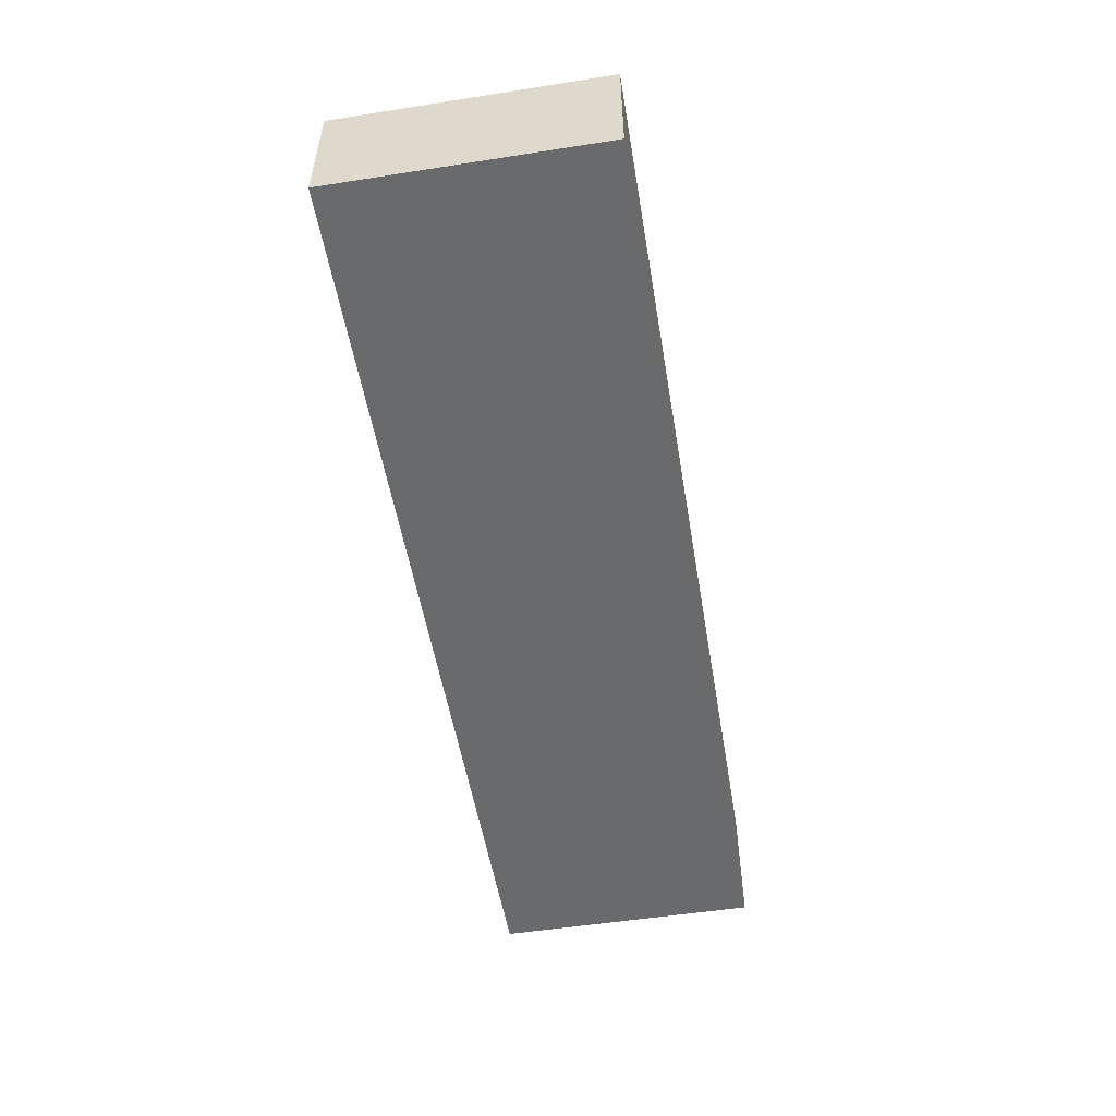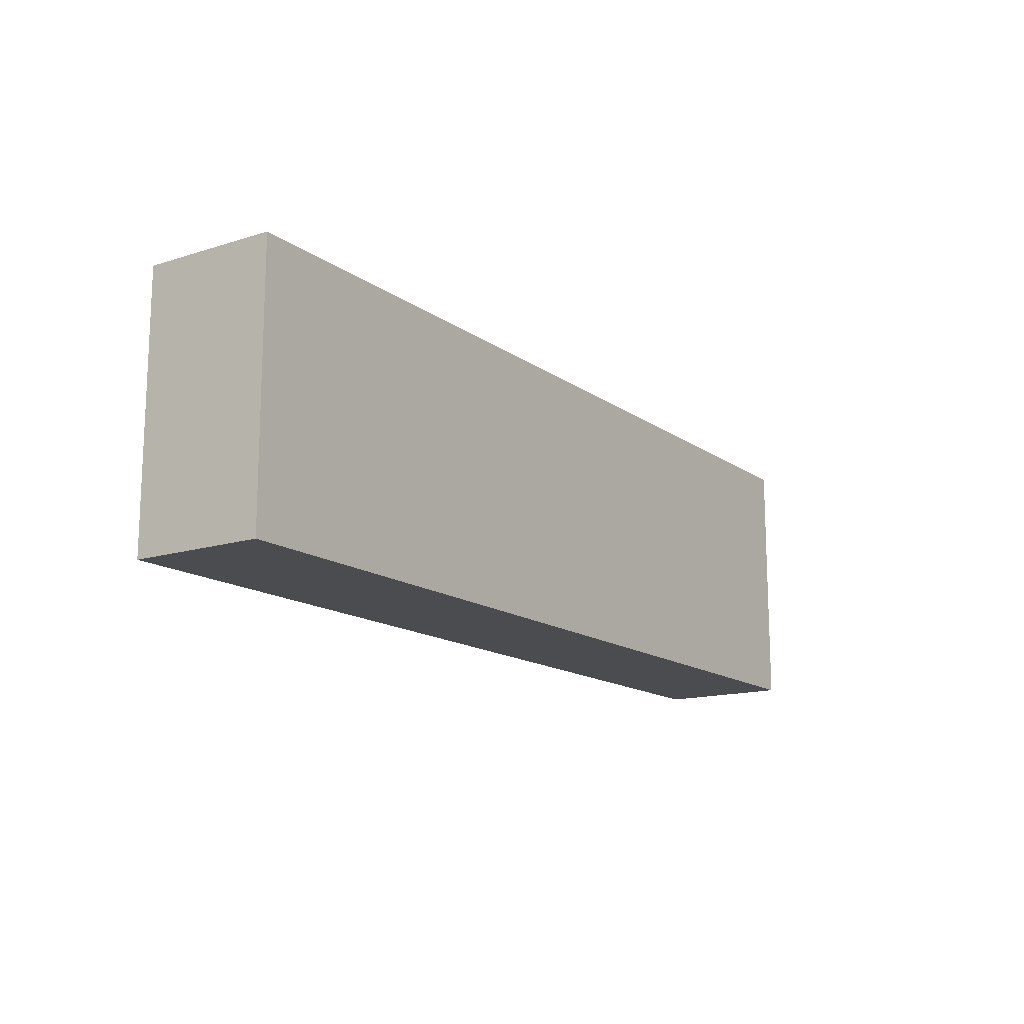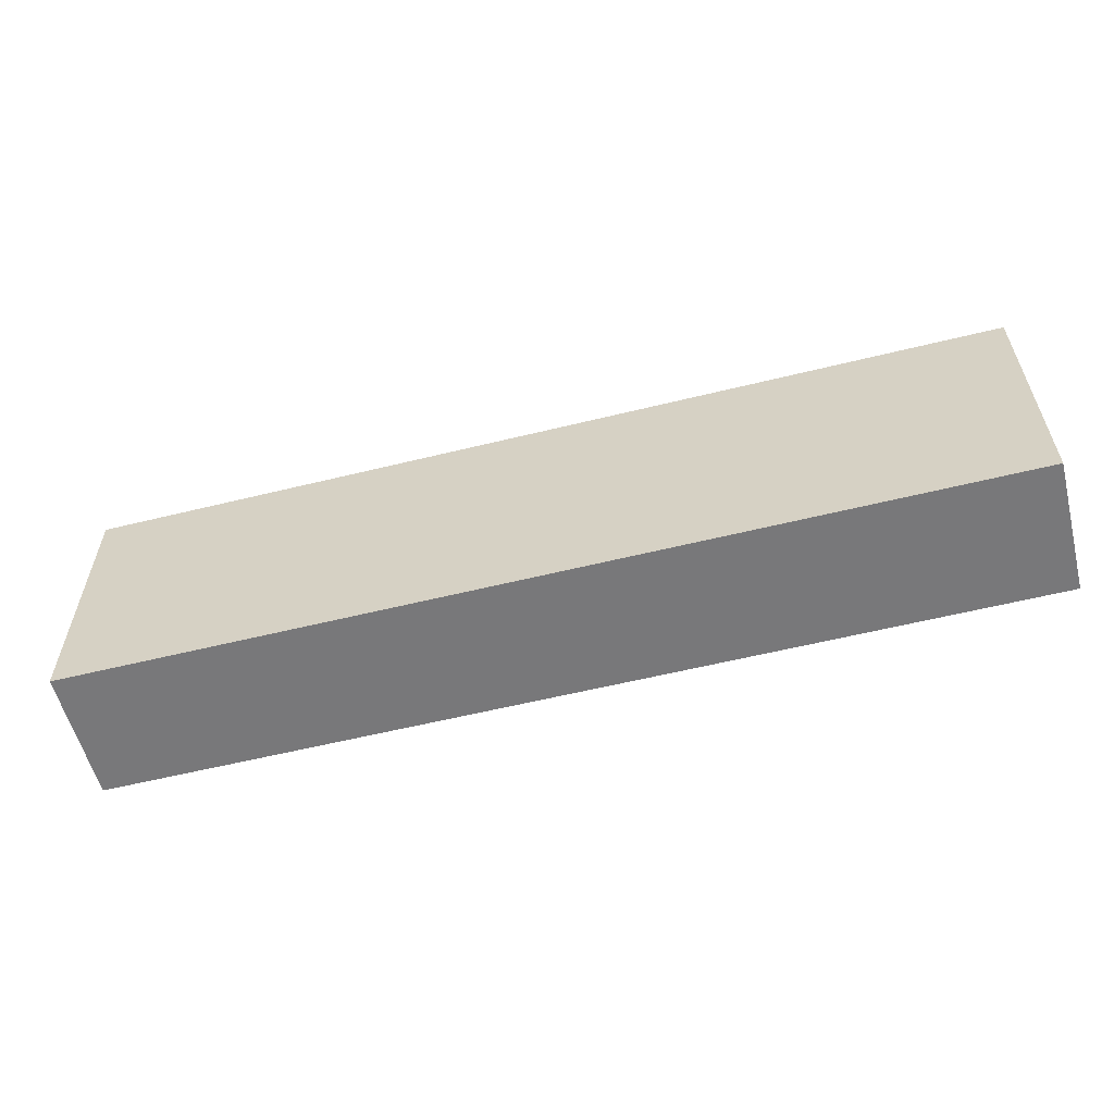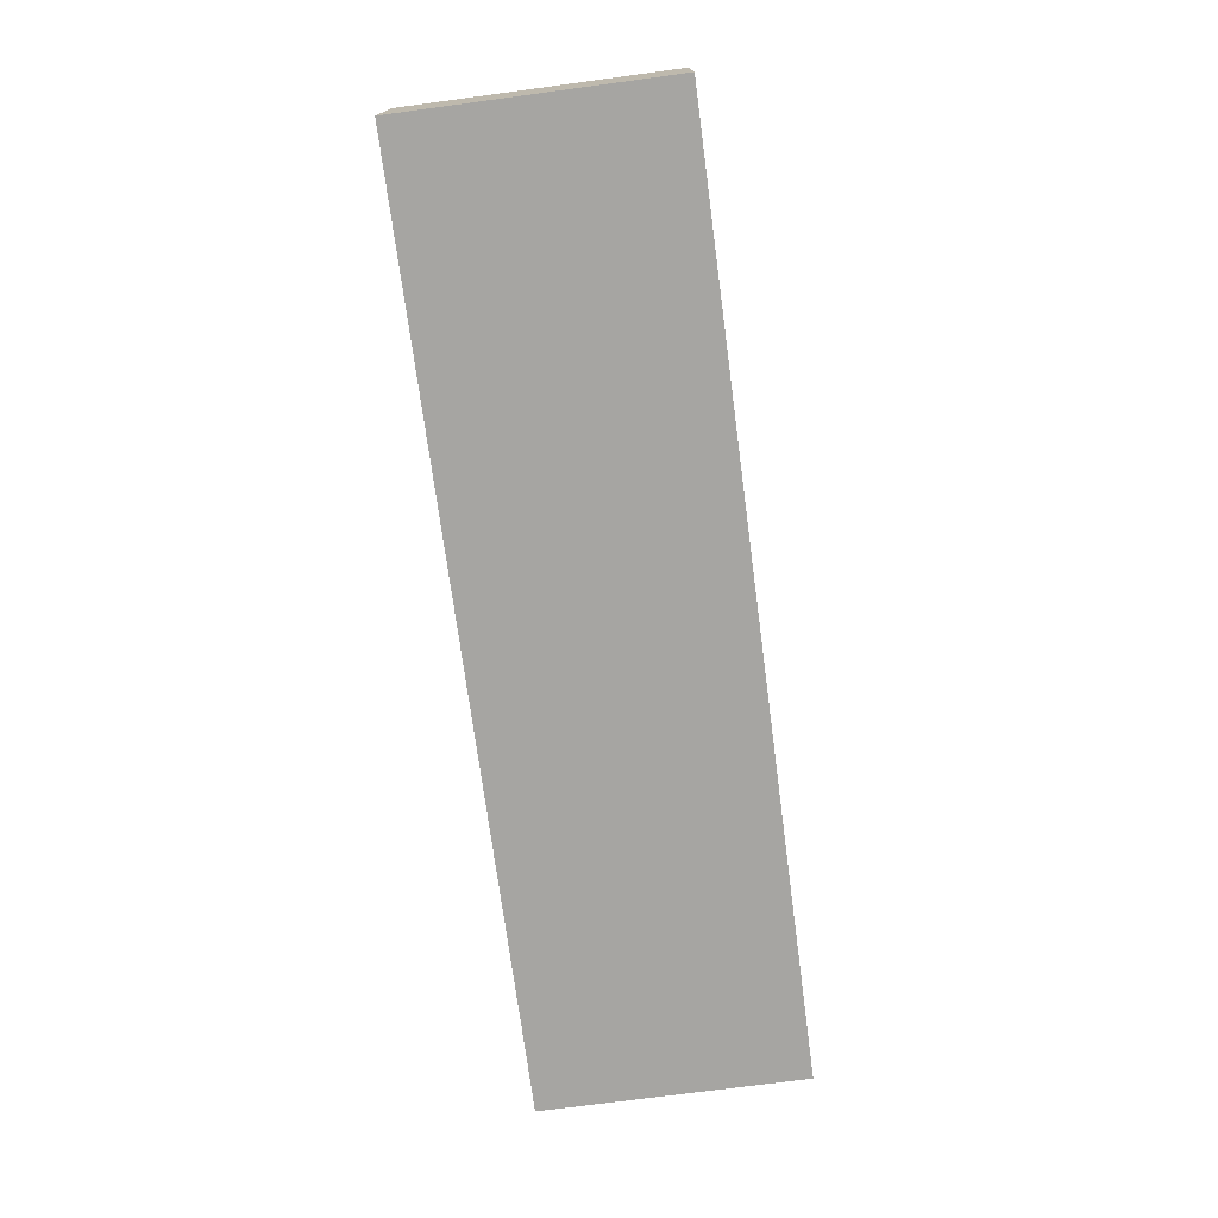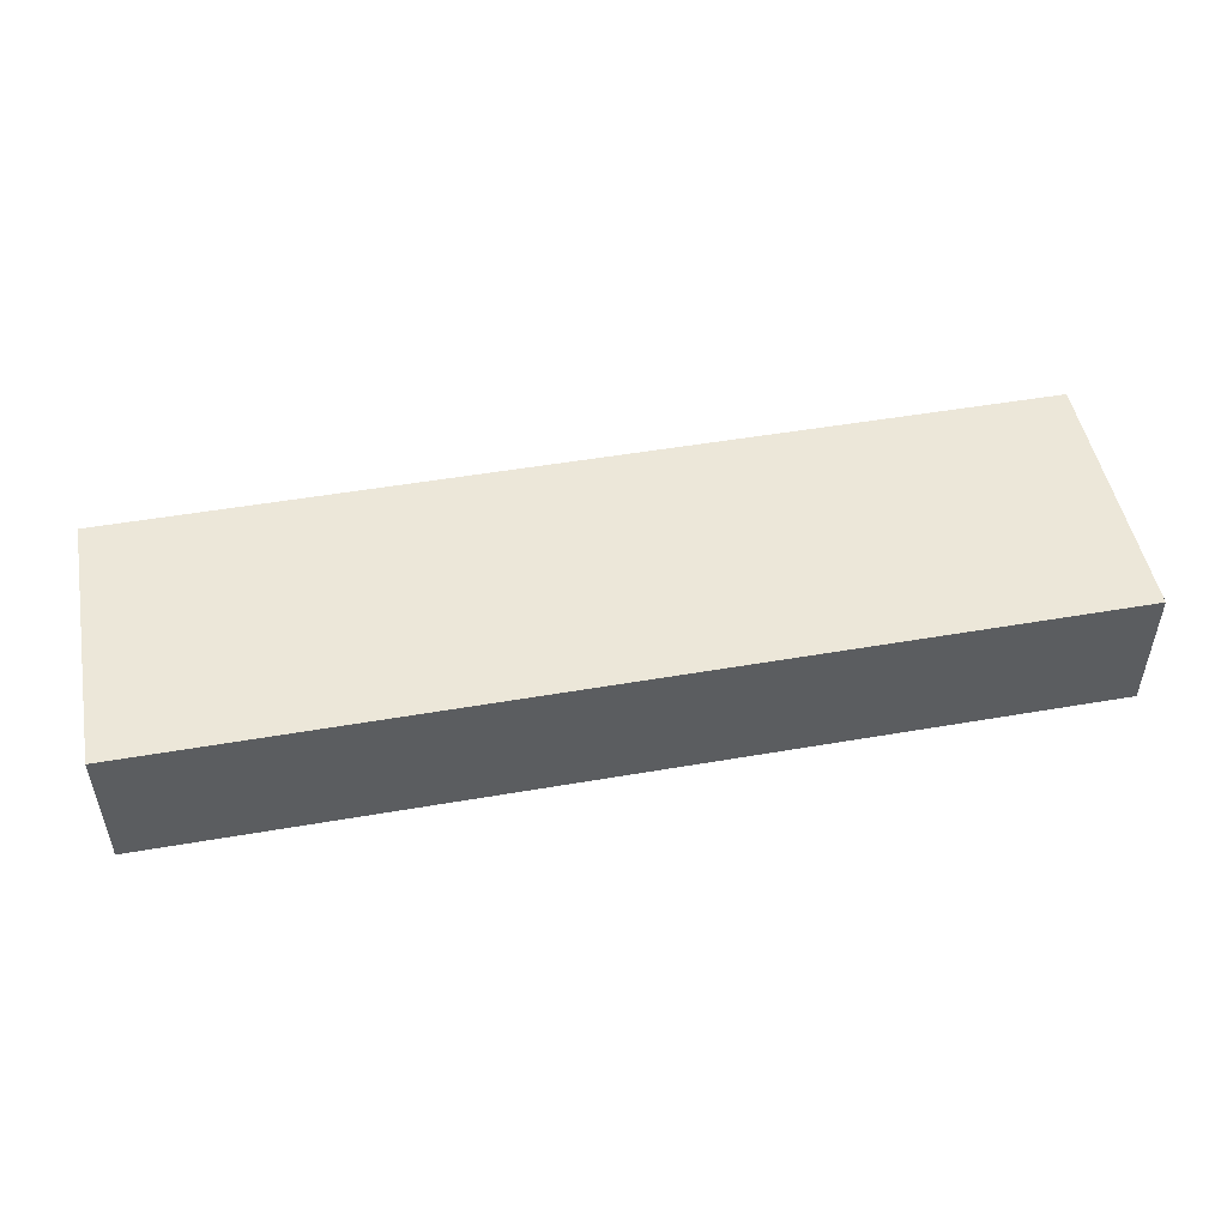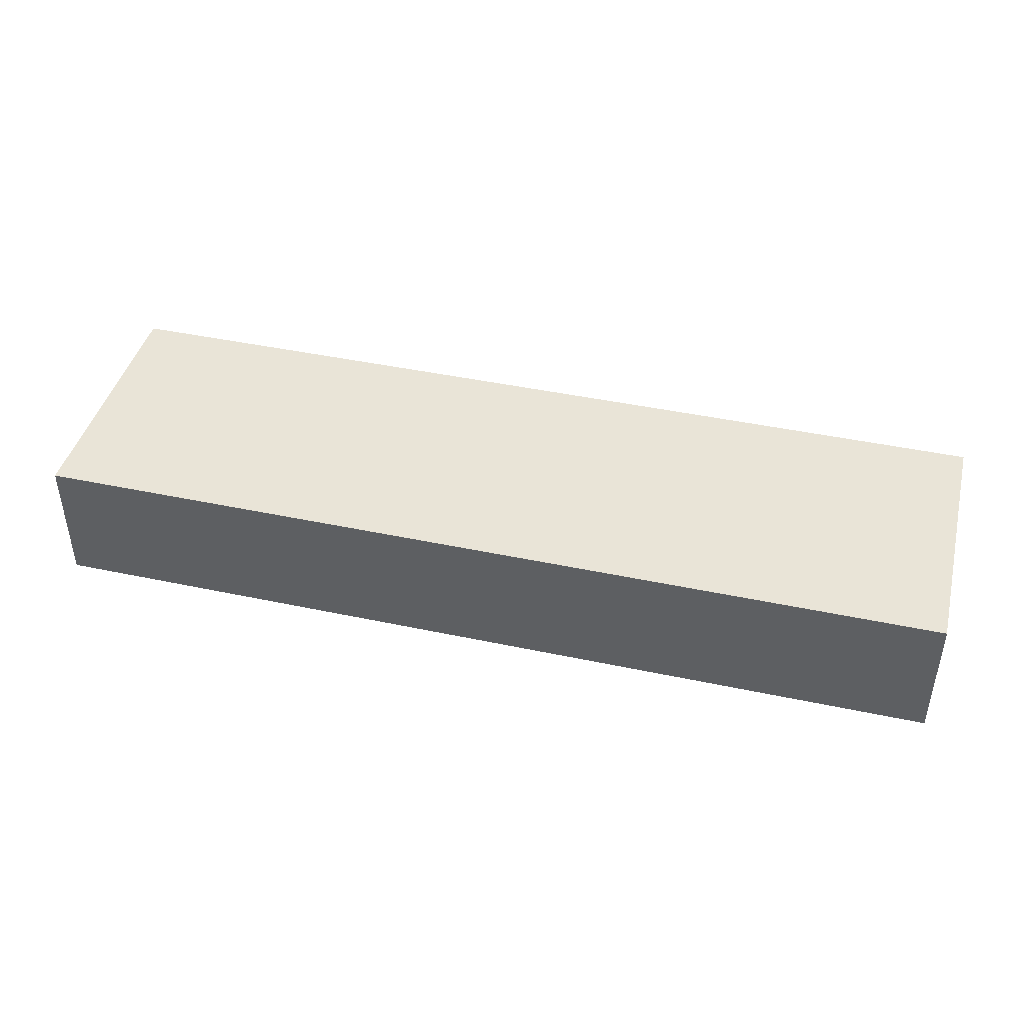
<metadata>
{"format":"obj","ext":"obj","renderer":"f3d","projection":"perspective","resolution":1024,"background":"white","views":[{"elev":-52.9,"azim":-80.5,"up":"+Z"},{"elev":-14.7,"azim":124.1,"up":"+Y"},{"elev":-57.5,"azim":-165.6,"up":"+Y"},{"elev":-73.7,"azim":-82.4,"up":"+Z"},{"elev":49.8,"azim":-10.8,"up":"+Z"},{"elev":43.0,"azim":14.2,"up":"+Z"}]}
</metadata>
<code>
v 1616 232 32
v 1616 216 24
v 1616 232 24
v 1616 216 32
v 1560 216 32
v 1560 232 24
v 1560 216 24
v 1560 232 32
f 1 2 3
f 1 4 2
f 5 6 7
f 5 8 6
f 8 3 6
f 8 1 3
f 4 7 2
f 4 5 7
f 5 1 8
f 5 4 1
f 6 2 7
f 6 3 2

</code>
